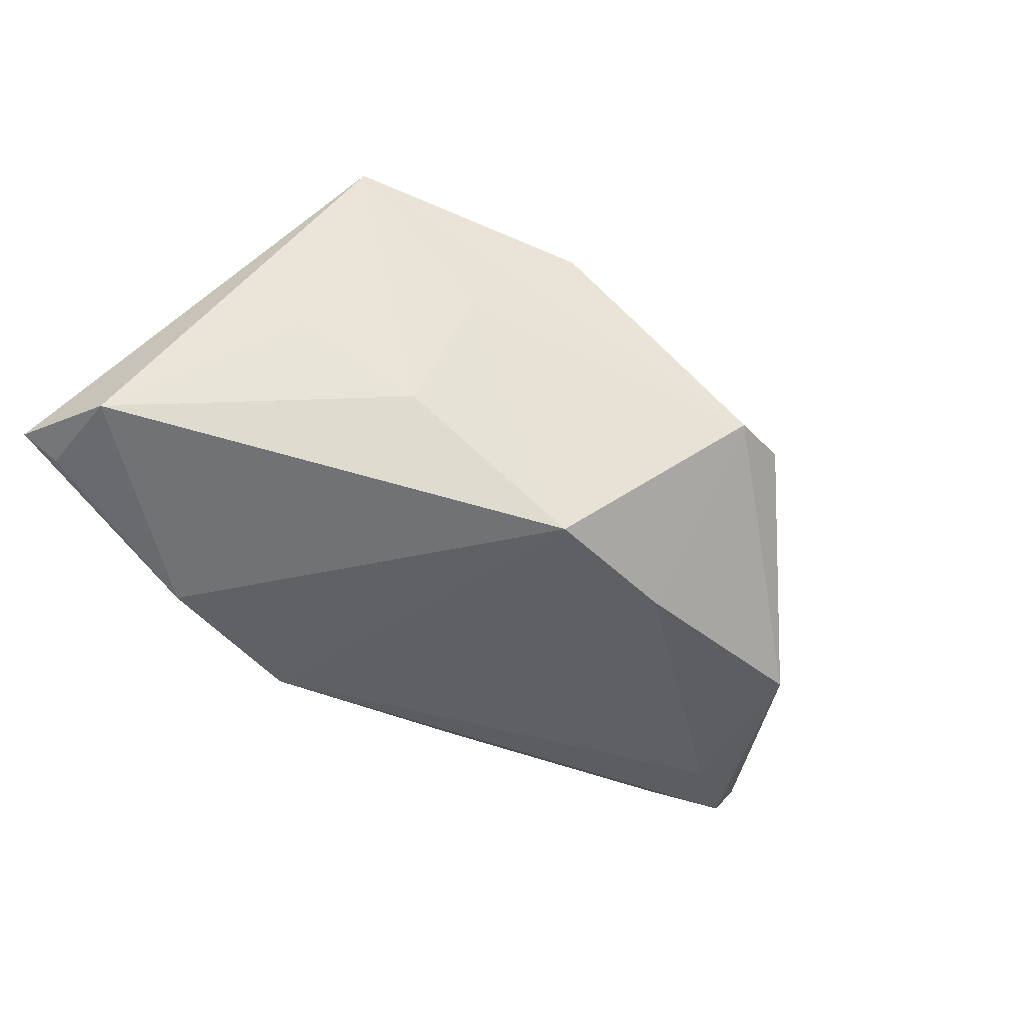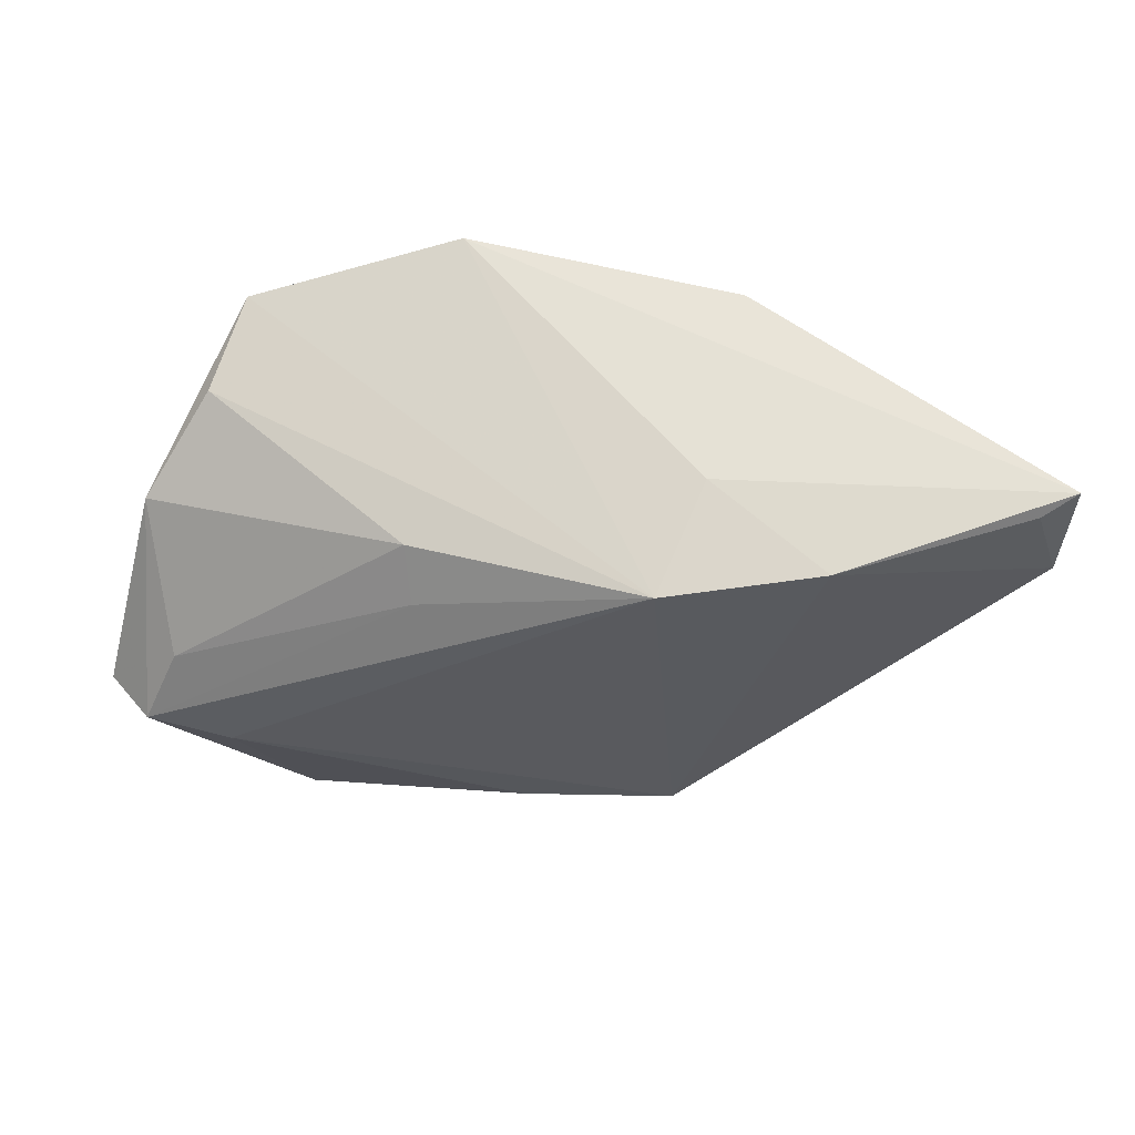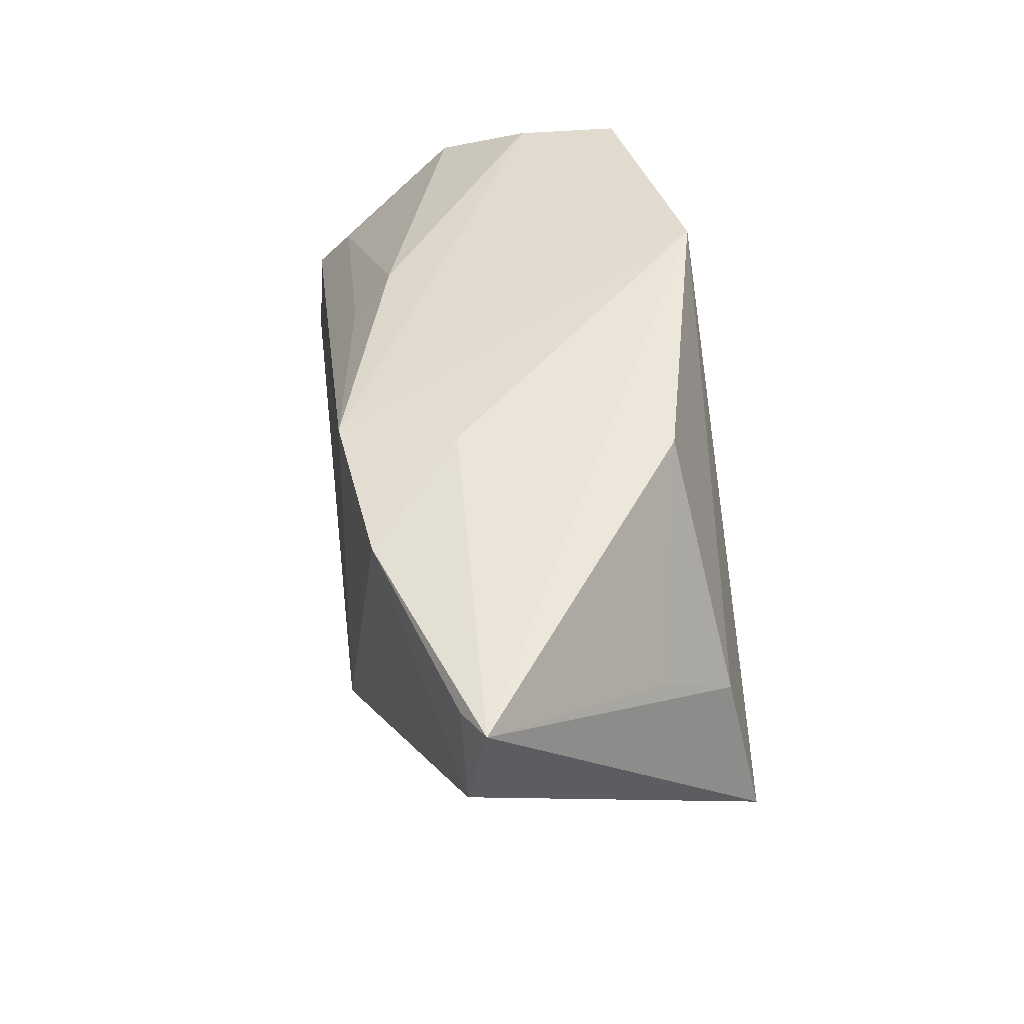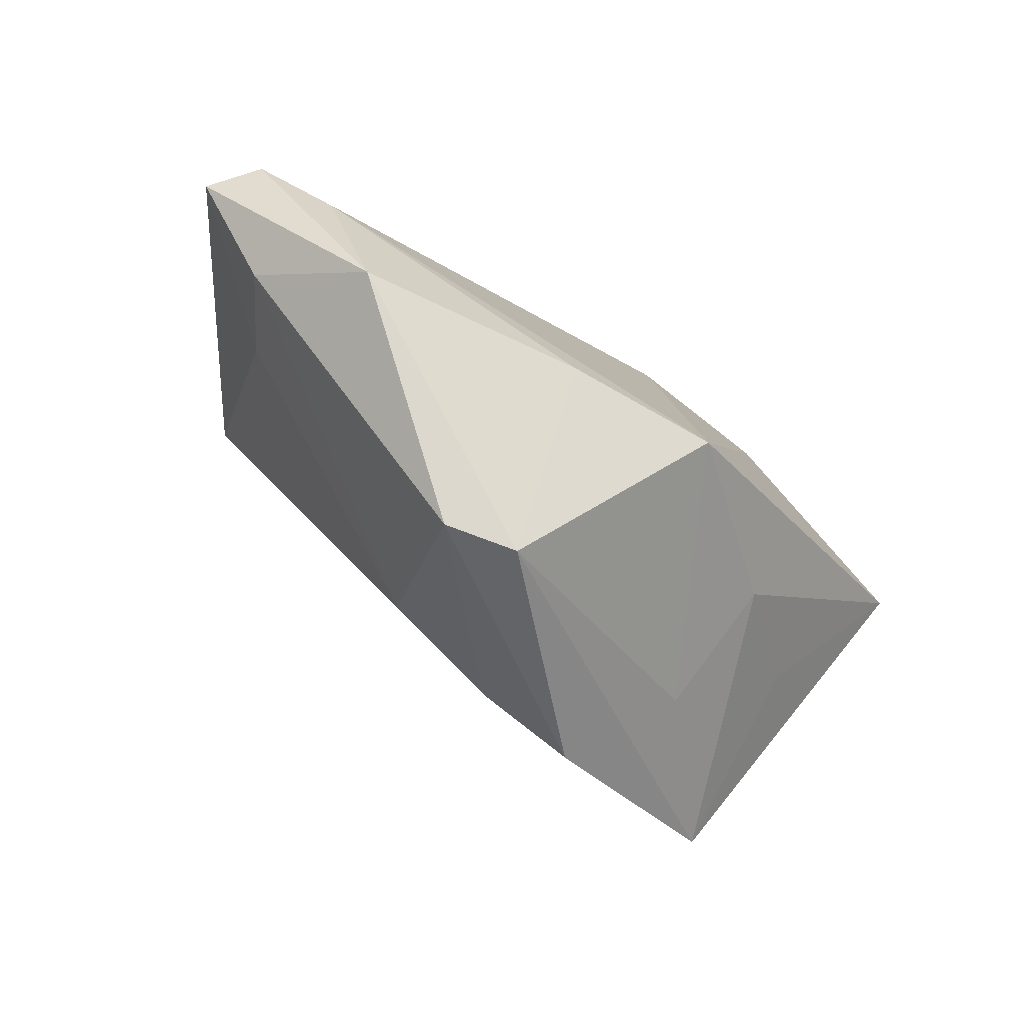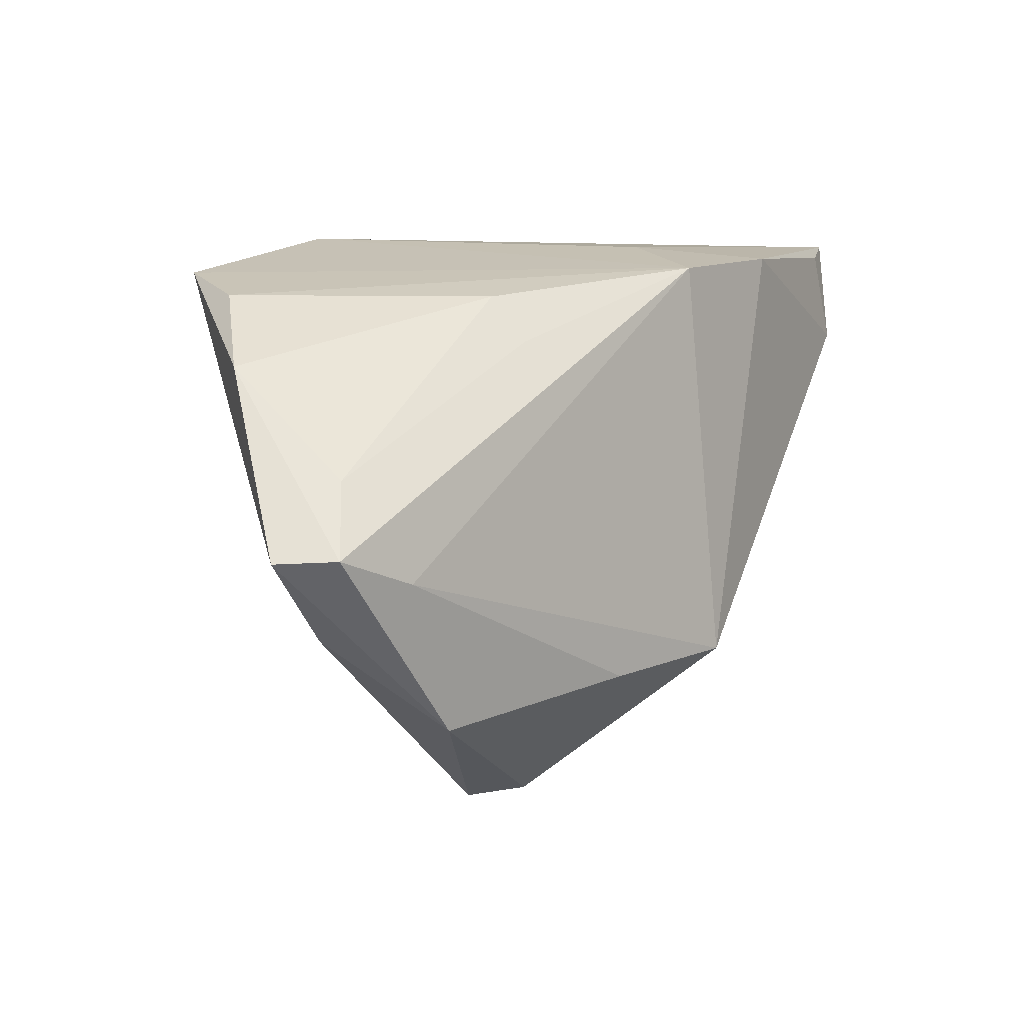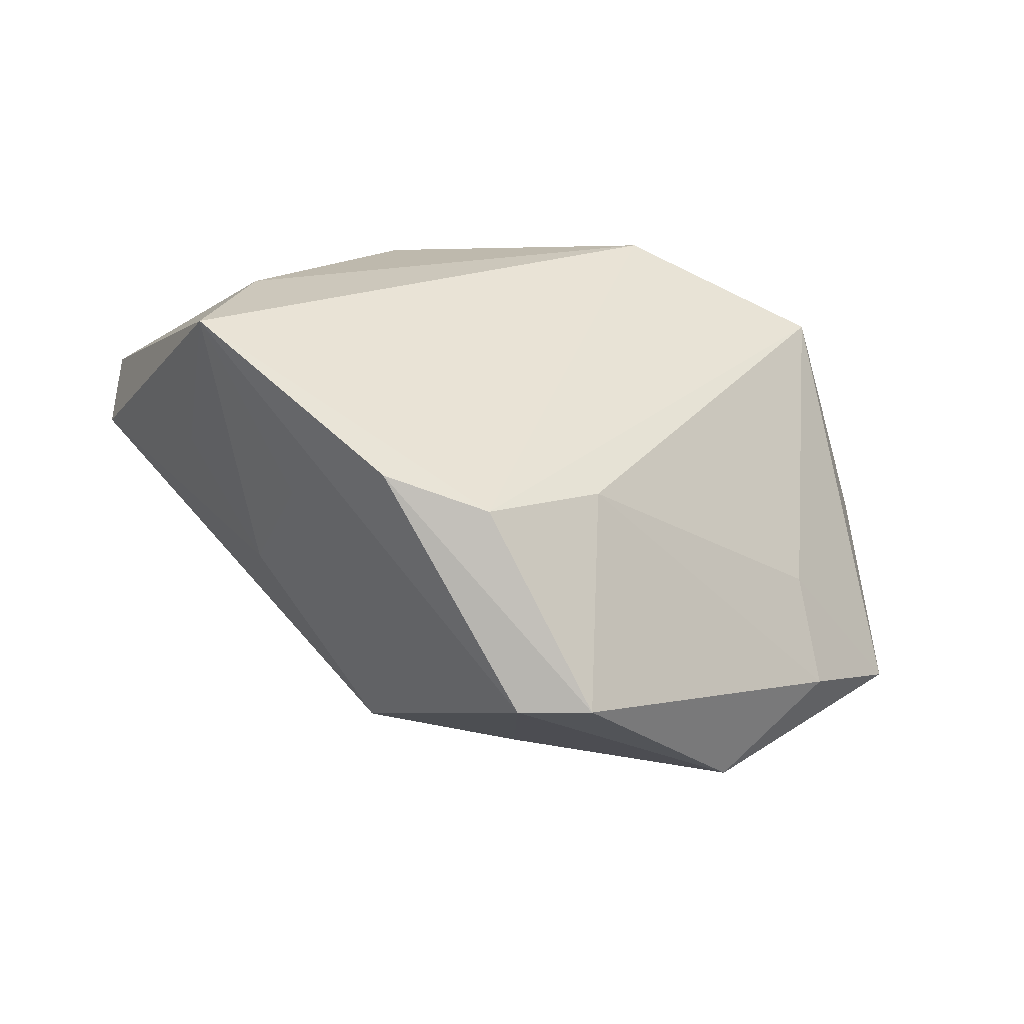
<metadata>
{"format":"obj","ext":"obj","renderer":"f3d","projection":"perspective","resolution":1024,"background":"white","views":[{"elev":-44.8,"azim":-55.1,"up":"+Z"},{"elev":-29.5,"azim":179.9,"up":"+Z"},{"elev":52.3,"azim":-98.7,"up":"+Y"},{"elev":-77.3,"azim":147.1,"up":"+Y"},{"elev":4.9,"azim":131.4,"up":"+Y"},{"elev":-54.6,"azim":-12.9,"up":"+Y"}]}
</metadata>
<code>
v -0.05114 0.02907 -0.01269
v 0.013 -0.04441 -0.0003555
v -0.004316 -0.03245 0.01826
v -0.007255 0.02631 -0.02162
v -0.04229 -0.004267 0.001537
v -0.04334 -0.01368 0.02577
v 0.05566 -0.007806 -0.02014
v 0.04535 -0.01119 -0.02143
v 0.02156 0.02226 -0.01234
v 0.05128 0.0008375 -0.01593
v -0.02711 0.02811 -0.01966
v 0.04867 -0.01862 -0.009318
v -0.02795 -0.02166 0.008092
v -0.05568 0.03085 -0.01048
v 0.03669 -0.02982 -0.019
v -0.02053 -0.0282 0.01073
v 0.06063 -0.008125 -0.01424
v 0.04604 0.02237 0.009165
v -0.03036 -0.01409 -0.008487
v 0.02082 0.01663 -0.01721
v -0.01144 -0.02482 -0.02355
v -0.03763 0.005426 0.02203
v 0.0152 0.03085 0.02577
v 0.003949 -0.04449 -0.002351
v -0.0134 0.02964 -0.00786
v 0.01012 -0.02231 0.01709
v -0.01877 0.03085 0.0172
v 0.04367 -0.009338 0.0006002
v 0.008212 -0.02634 -0.02253
v -0.01789 -0.03145 0.01998
v -0.04136 0.01395 0.01294
v 0.05412 0.01376 -0.0008628
v -0.05489 0.01748 -0.01262
v 0.04177 0.02544 0.02095
f 27 23 14
f 33 6 14
f 13 21 24
f 14 23 25
f 4 18 9
f 4 25 23
f 12 15 17
f 30 6 24
f 31 27 14
f 22 6 23
f 23 27 22
f 27 31 22
f 14 6 22
f 22 31 14
f 24 21 29
f 29 15 24
f 19 33 21
f 19 13 6
f 21 13 19
f 24 6 16
f 16 13 24
f 6 13 16
f 9 18 32
f 14 25 11
f 25 4 11
f 21 33 11
f 11 4 21
f 20 4 9
f 34 4 23
f 18 4 34
f 17 32 34
f 34 32 18
f 2 30 24
f 2 12 26
f 24 15 2
f 15 12 2
f 17 15 7
f 4 20 7
f 7 32 17
f 6 33 5
f 5 19 6
f 33 19 5
f 1 33 14
f 14 11 1
f 1 11 33
f 26 12 28
f 28 34 26
f 28 12 17
f 17 34 28
f 3 2 26
f 30 2 3
f 26 34 3
f 3 34 23
f 23 6 3
f 6 30 3
f 15 29 8
f 8 7 15
f 8 29 21
f 21 4 8
f 4 7 8
f 10 20 9
f 10 7 20
f 9 32 10
f 32 7 10

</code>
